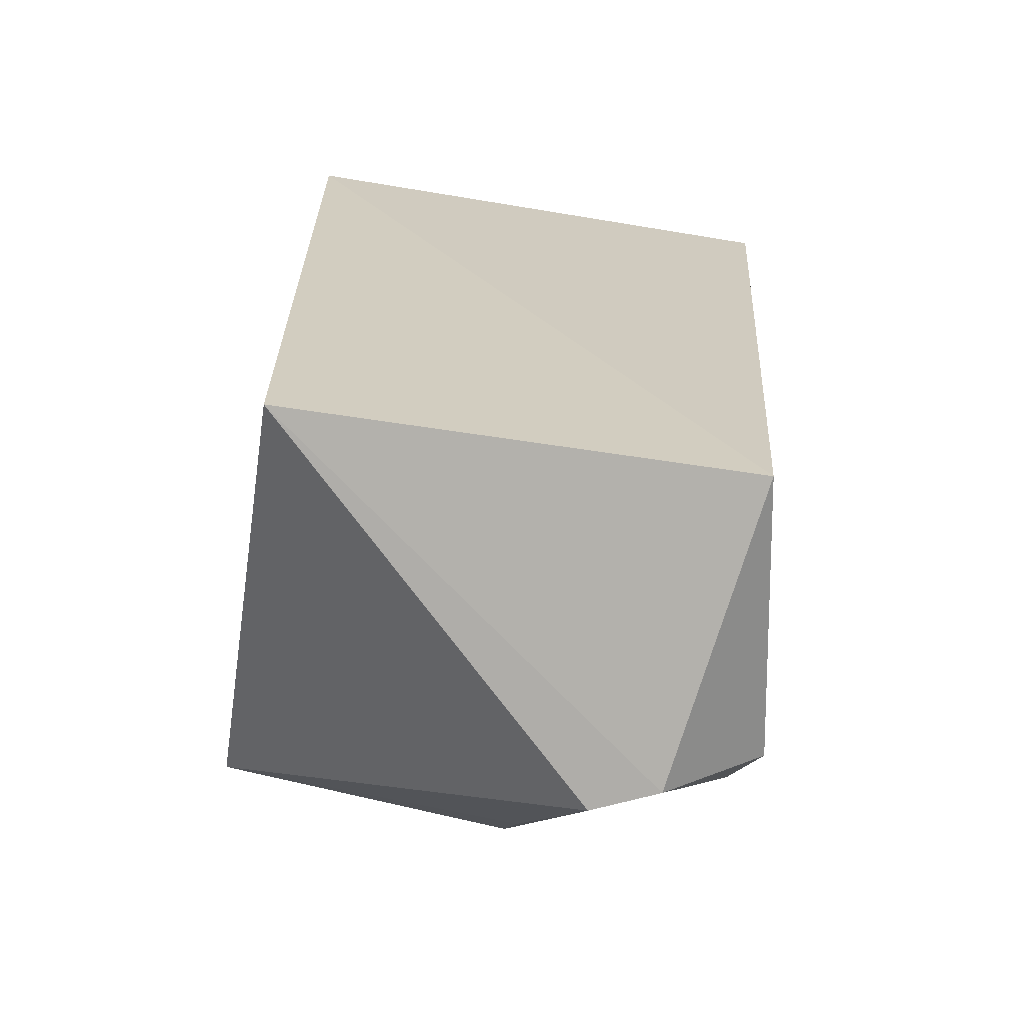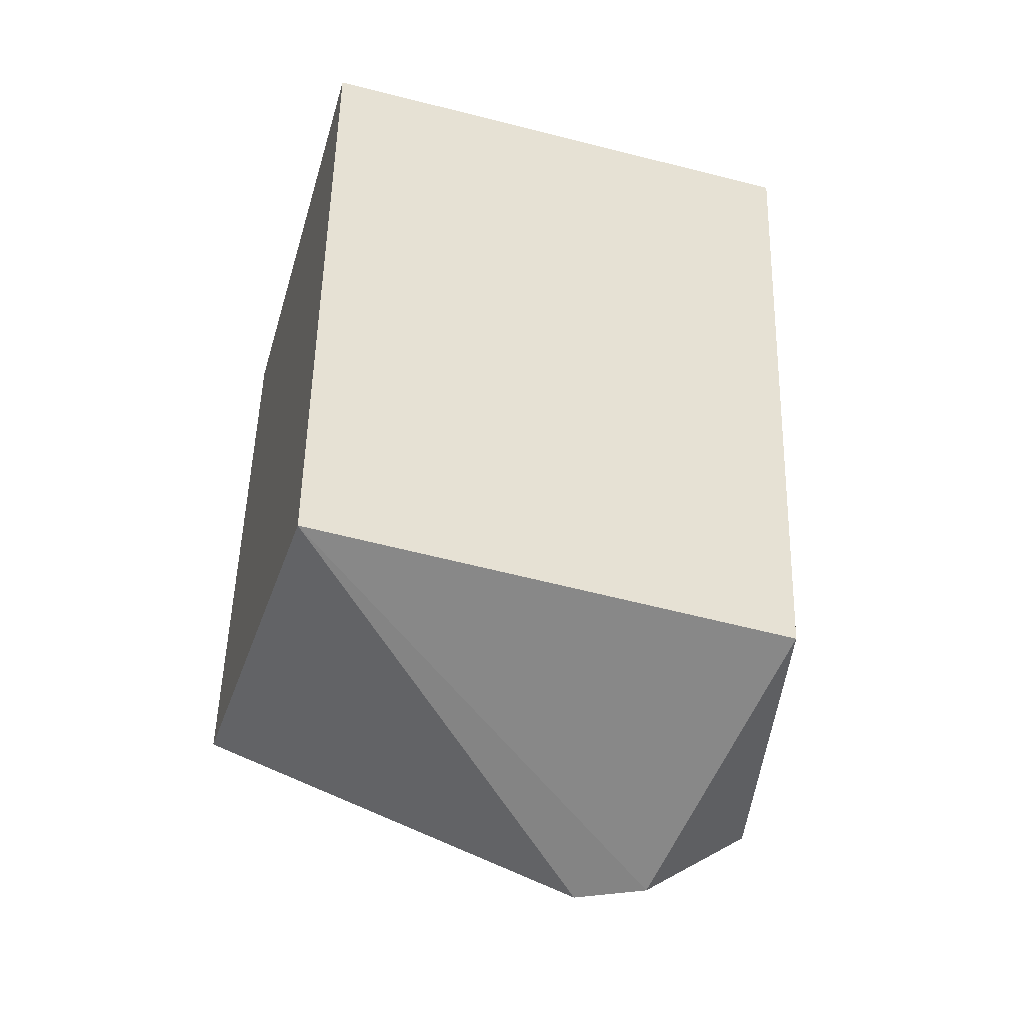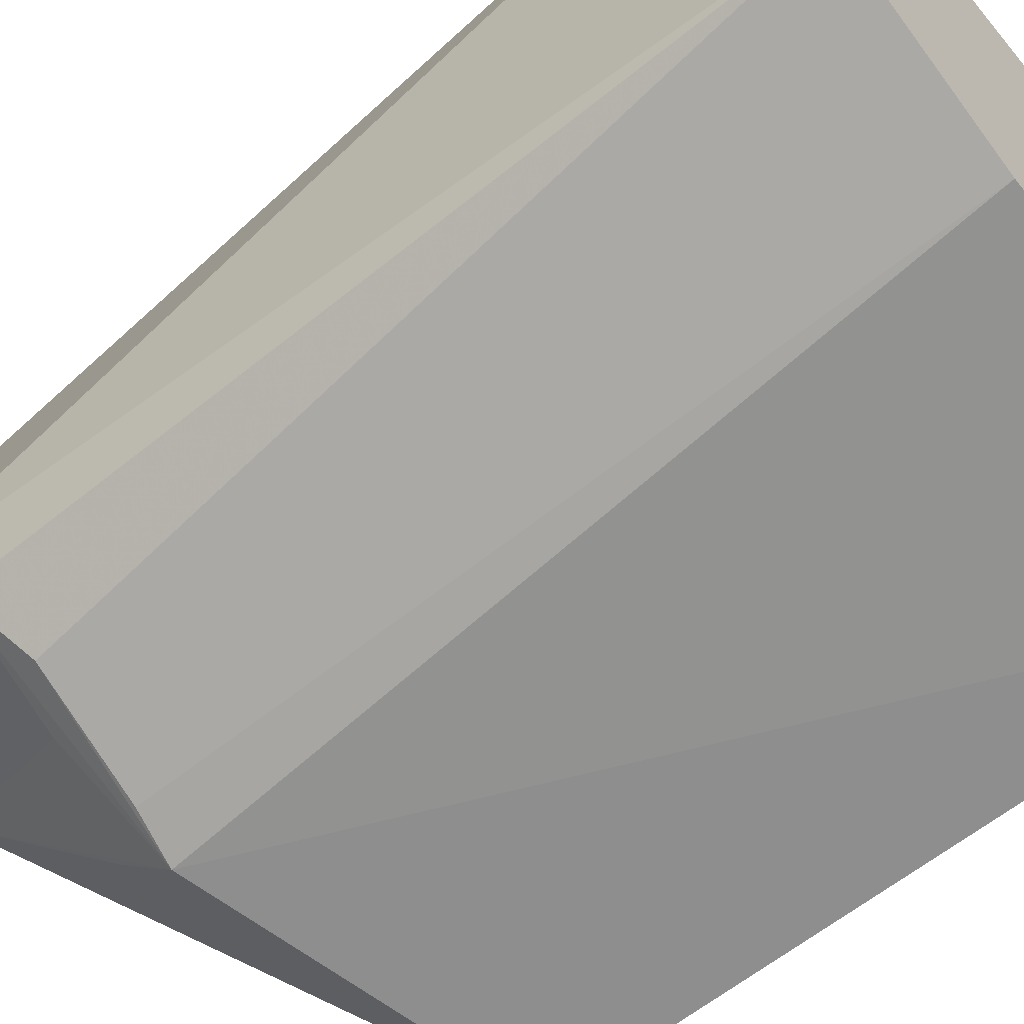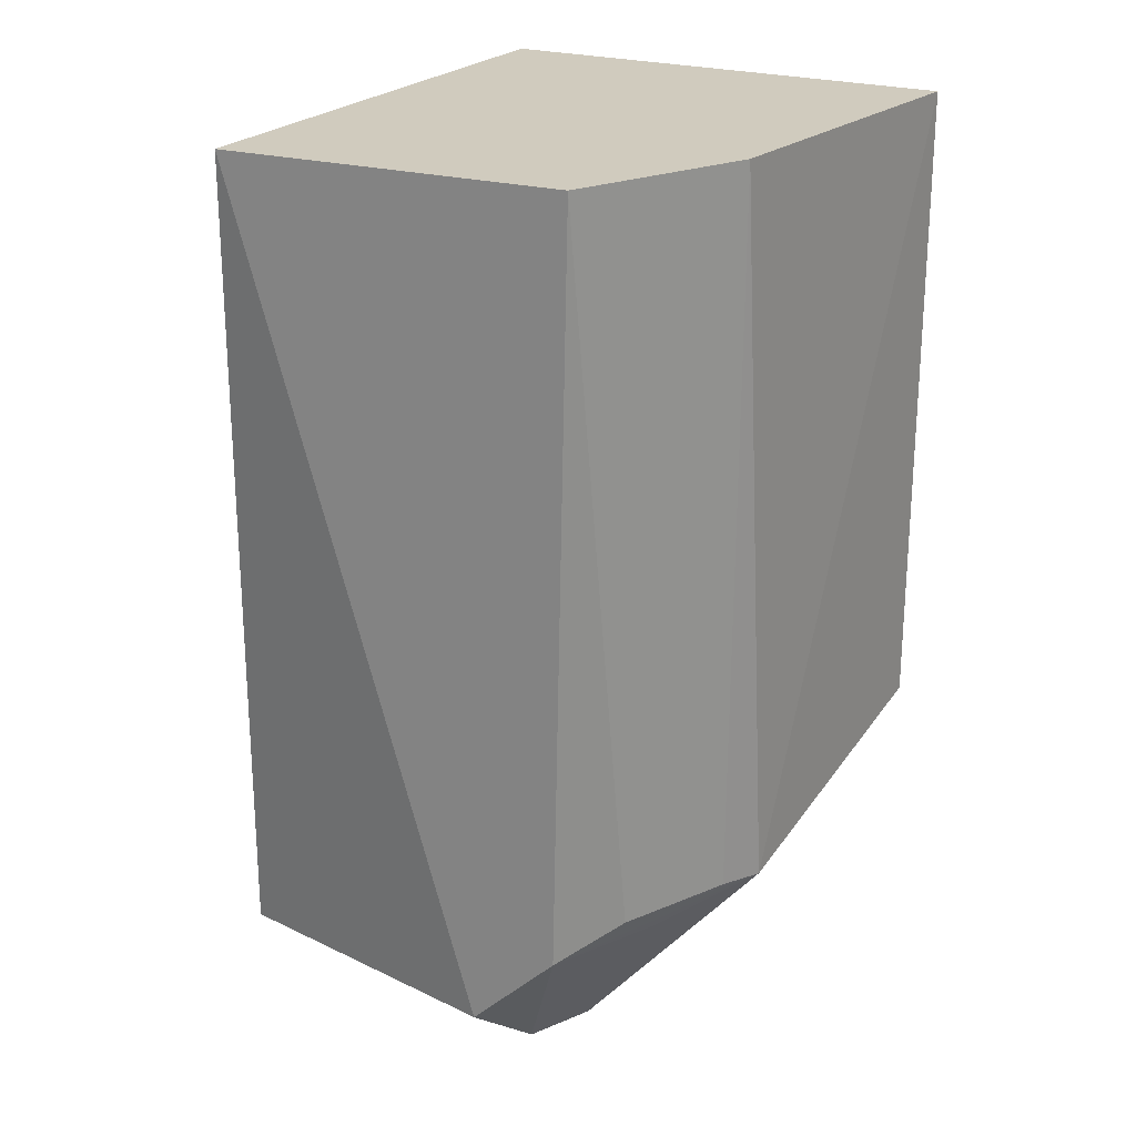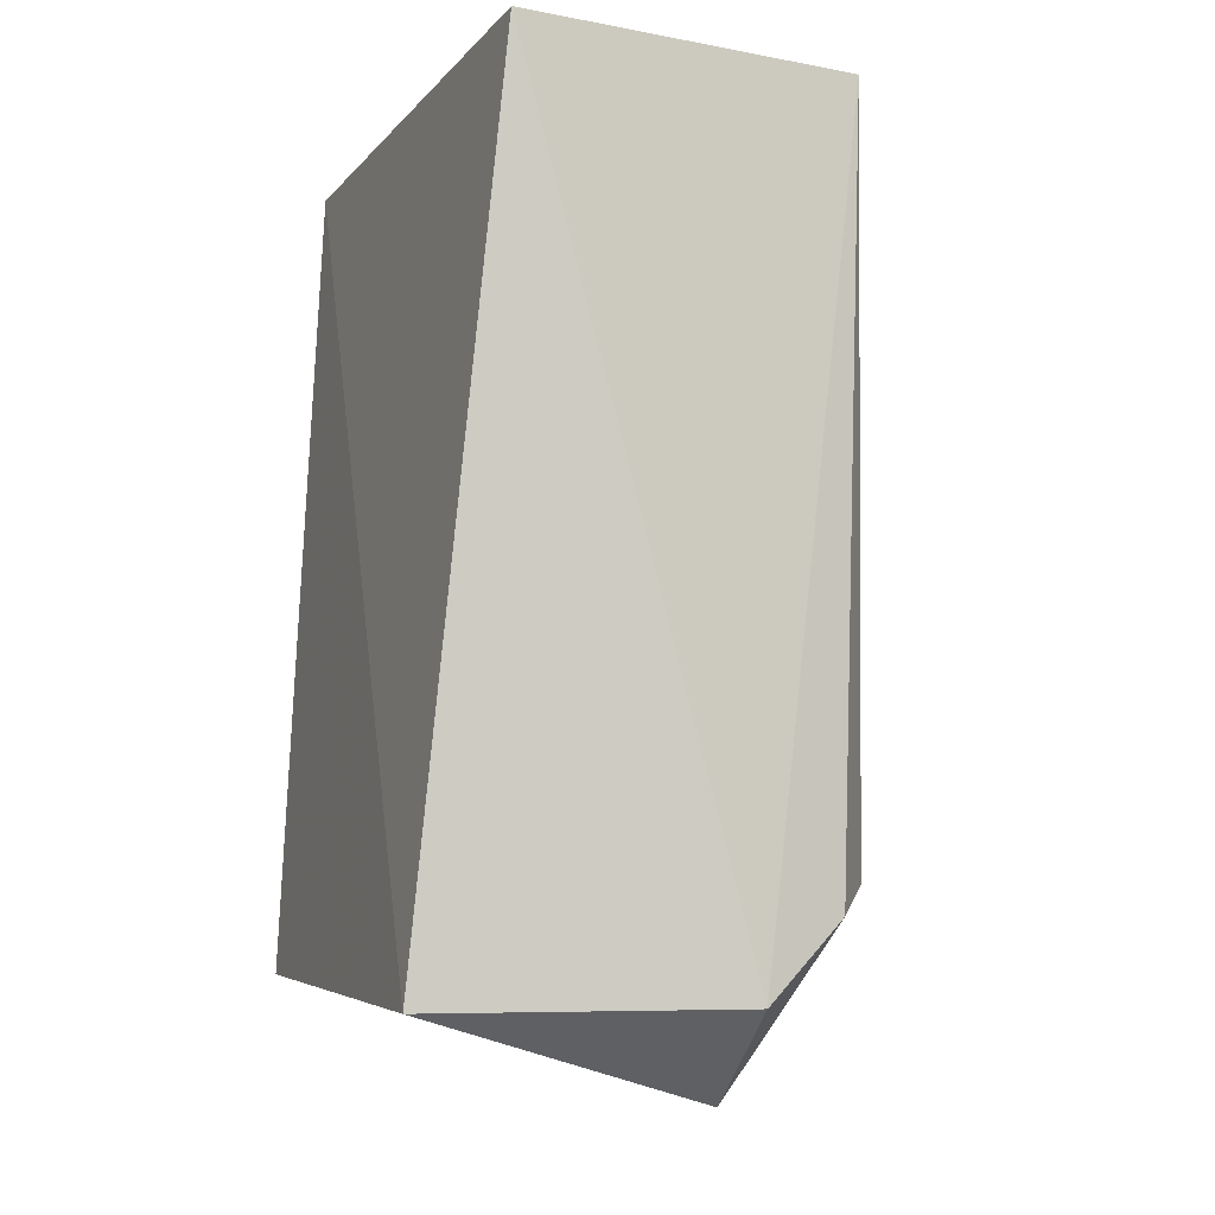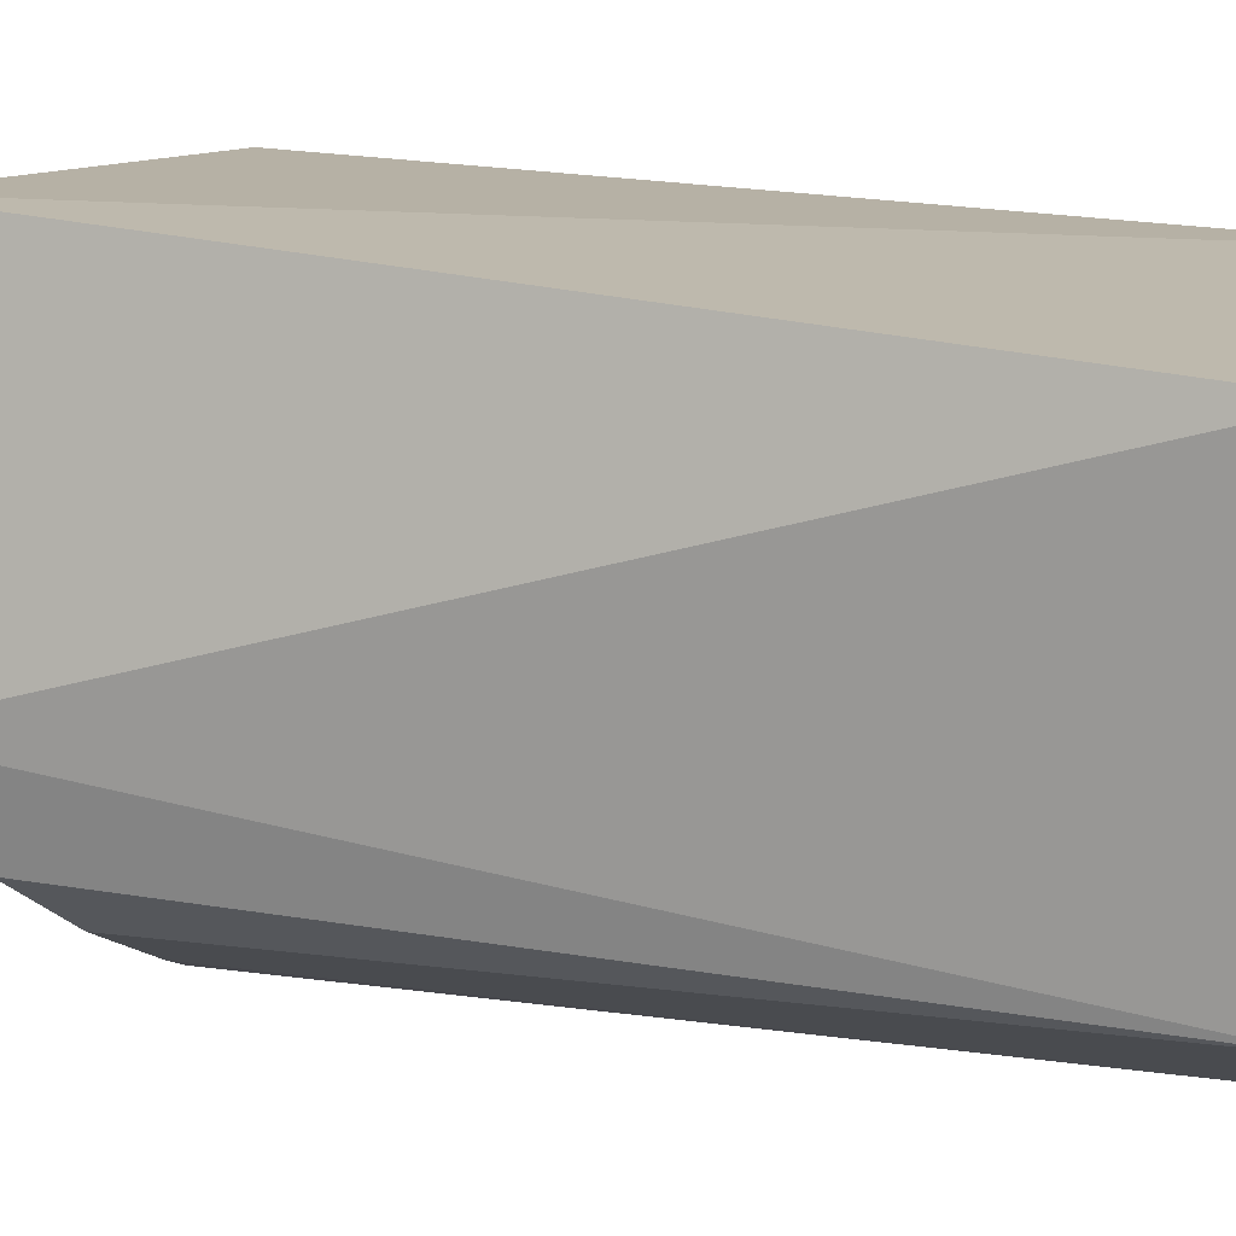
<metadata>
{"format":"obj","ext":"obj","renderer":"f3d","projection":"perspective","resolution":1024,"background":"white","views":[{"elev":-63.3,"azim":170.4,"up":"+Z"},{"elev":-46.6,"azim":163.8,"up":"+Z"},{"elev":-61.3,"azim":-50.7,"up":"+Y"},{"elev":23.3,"azim":-61.3,"up":"+Z"},{"elev":-9.6,"azim":-113.3,"up":"+Z"},{"elev":13.6,"azim":-72.7,"up":"+Y"}]}
</metadata>
<code>
v 0.006258 -0.2967 -0.2348
v 0.006258 -0.2967 -0.4167
v 0.006258 -0.1557 -0.4591
v -0.1453 -0.1654 -0.2348
v -0.1405 -0.2617 -0.2348
v 0.006258 -0.1654 -0.2348
v -0.07841 -0.2888 -0.44
v -0.1245 -0.1488 -0.4701
v -0.09179 -0.2851 -0.2348
v -0.09314 -0.2425 -0.4924
v -0.1411 -0.2326 -0.469
v -0.1216 -0.2689 -0.4385
v -0.08014 -0.2773 -0.4531
v -0.1114 -0.2337 -0.4924
v -0.09104 -0.2836 -0.4385
v -0.1375 -0.2554 -0.4471
v -0.107 -0.2701 -0.4471
f 1 2 3
f 6 1 3
f 6 4 1
f 7 2 1
f 8 6 3
f 8 4 6
f 9 7 1
f 9 1 4
f 9 4 5
f 10 3 2
f 11 5 4
f 11 4 8
f 12 9 5
f 13 10 2
f 13 2 7
f 13 7 10
f 14 8 3
f 14 3 10
f 14 11 8
f 15 12 7
f 15 7 9
f 15 9 12
f 16 12 5
f 16 5 11
f 16 11 14
f 16 7 12
f 16 14 10
f 17 16 10
f 17 10 7
f 17 7 16

</code>
